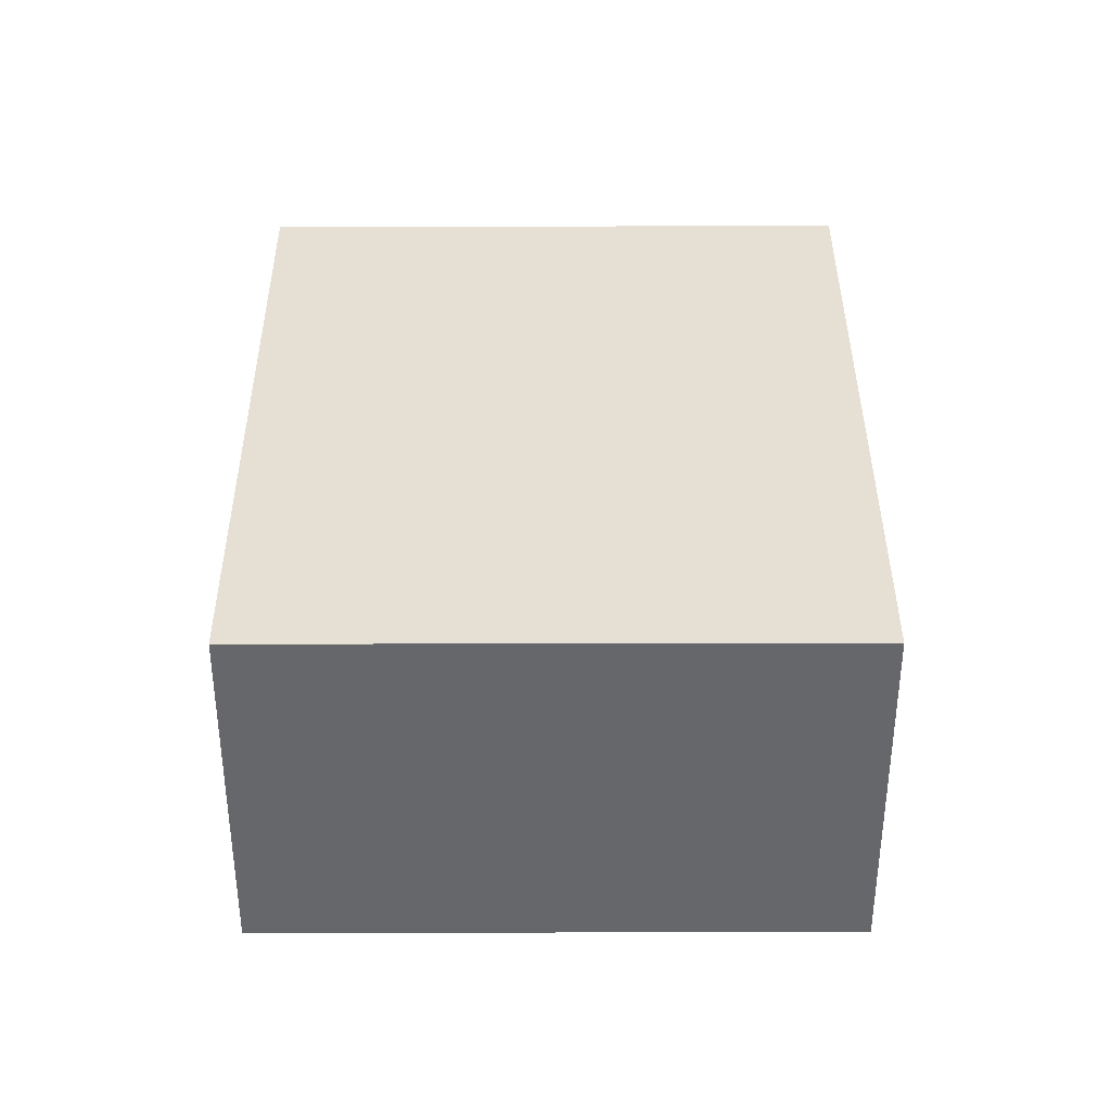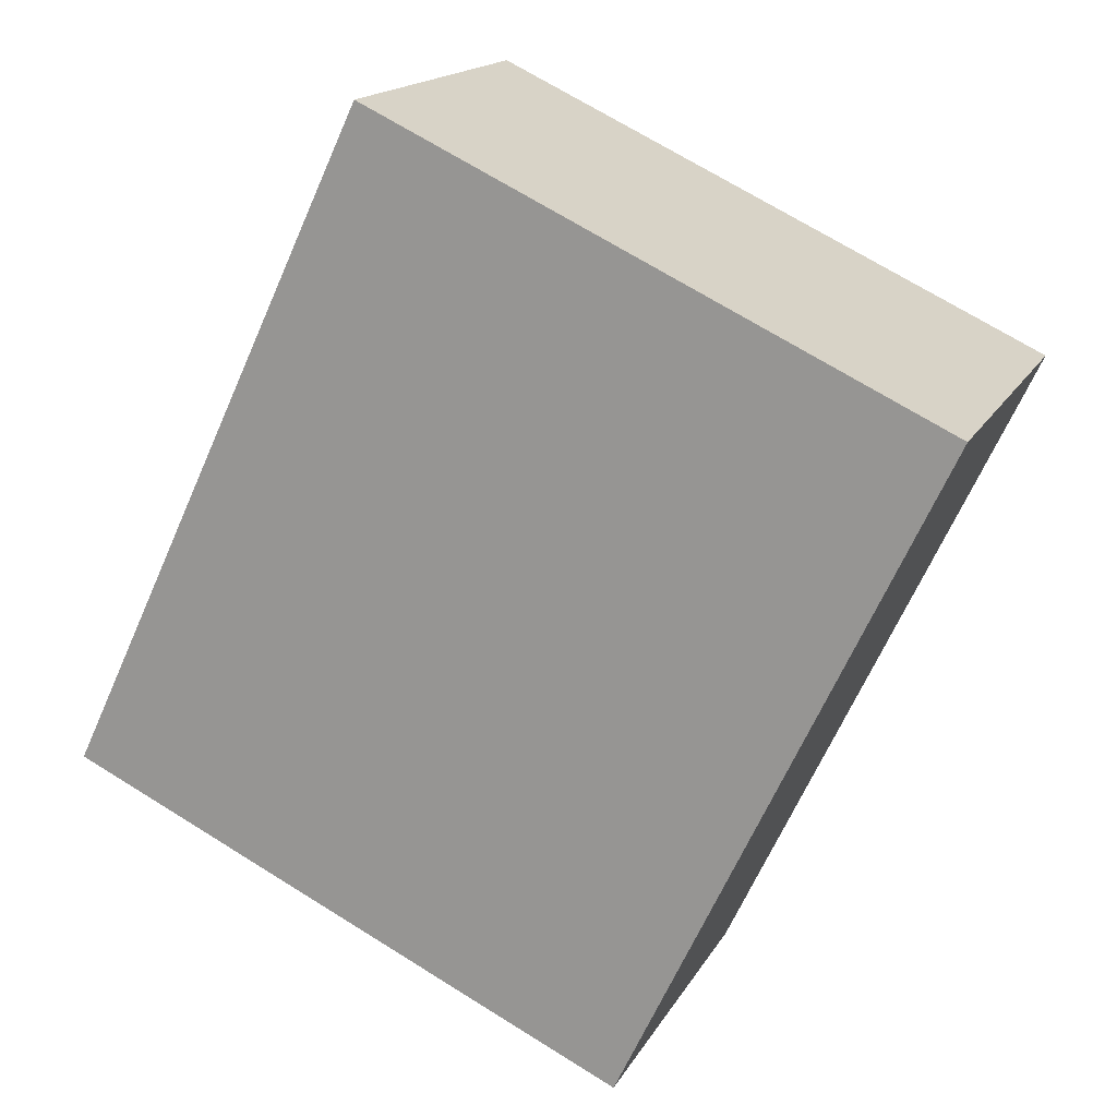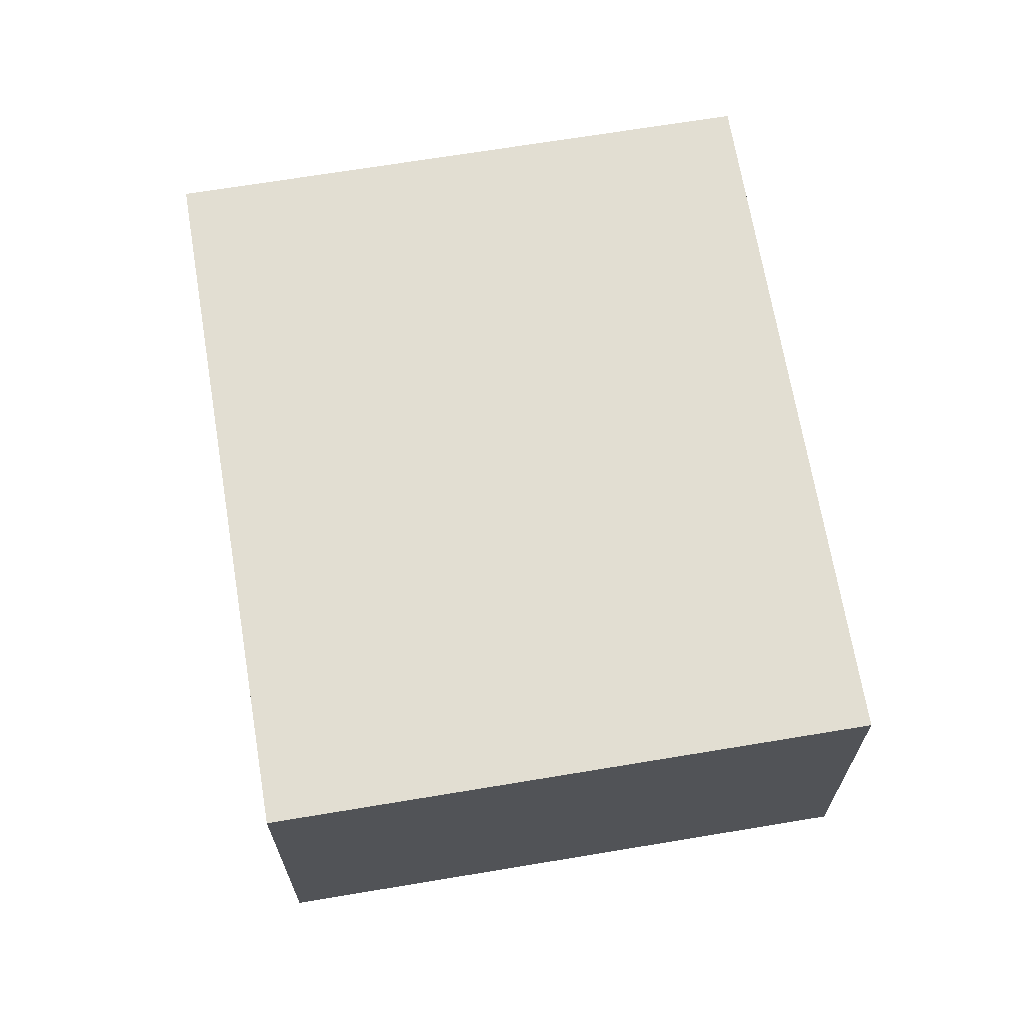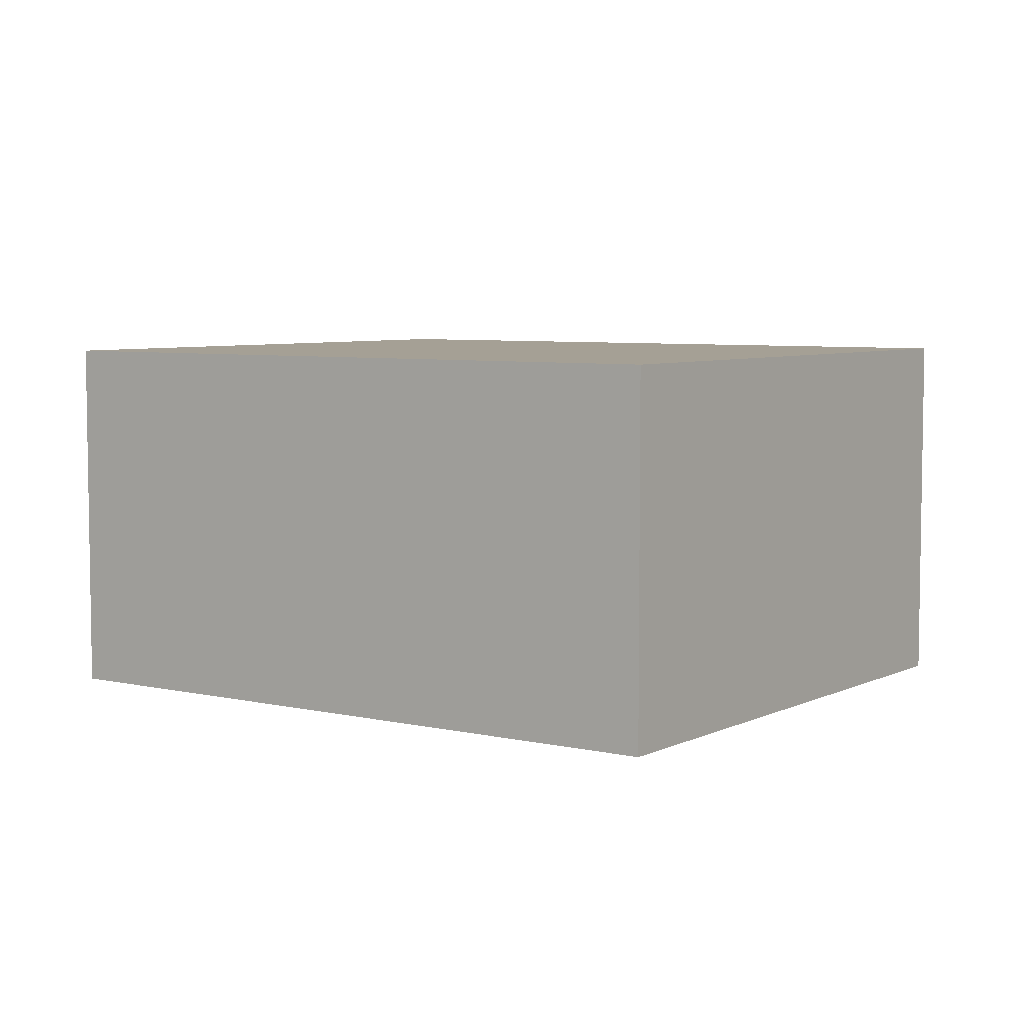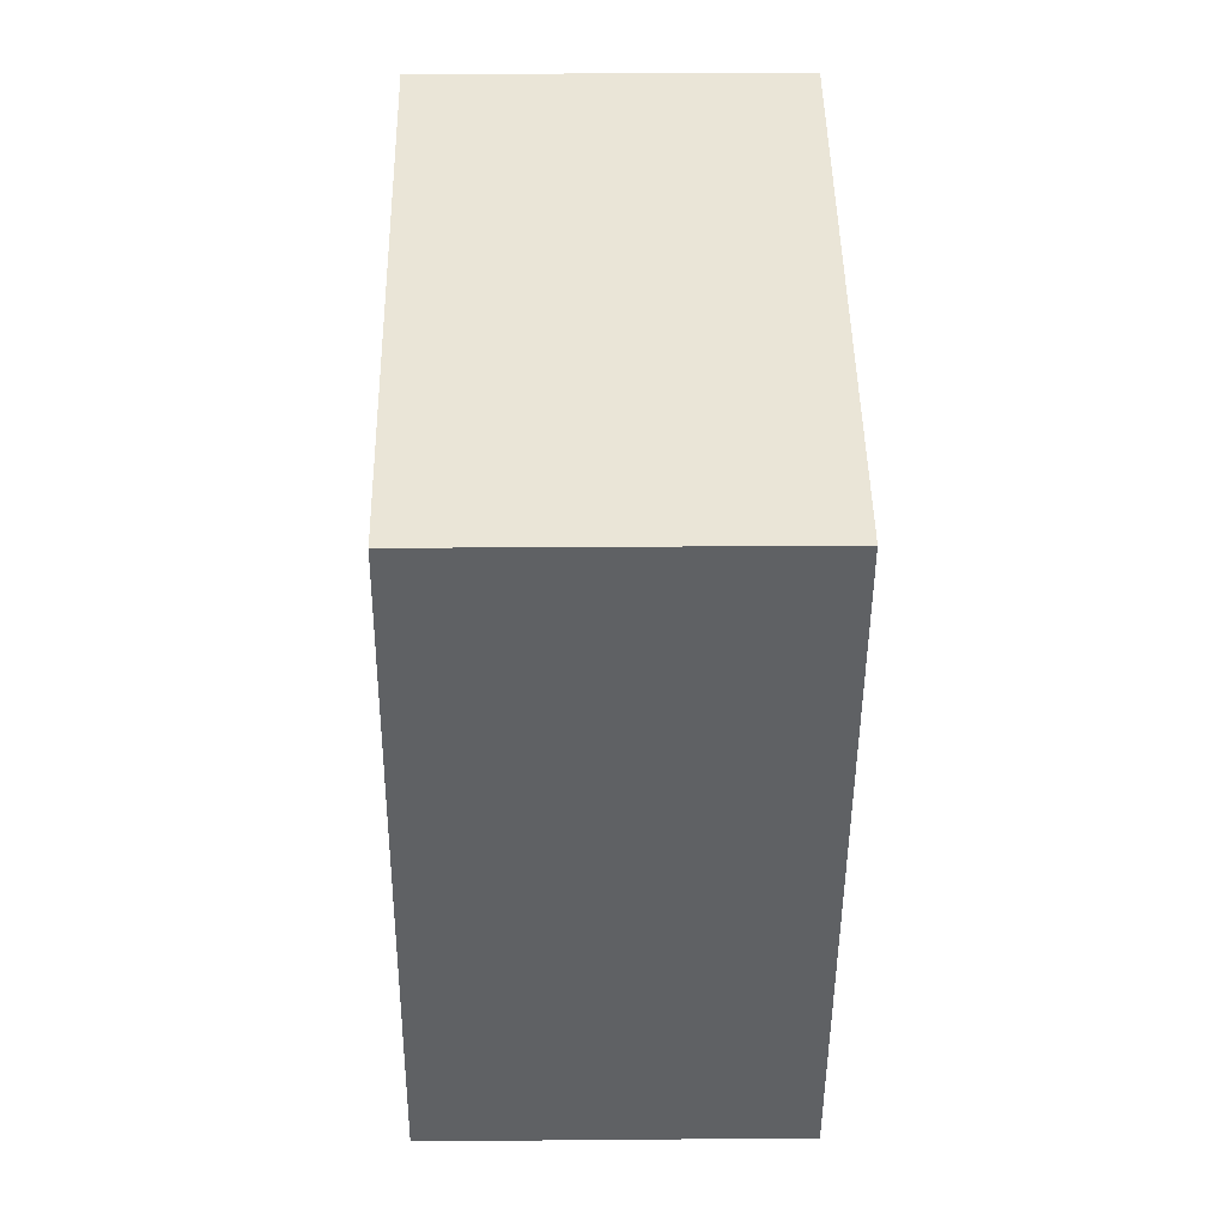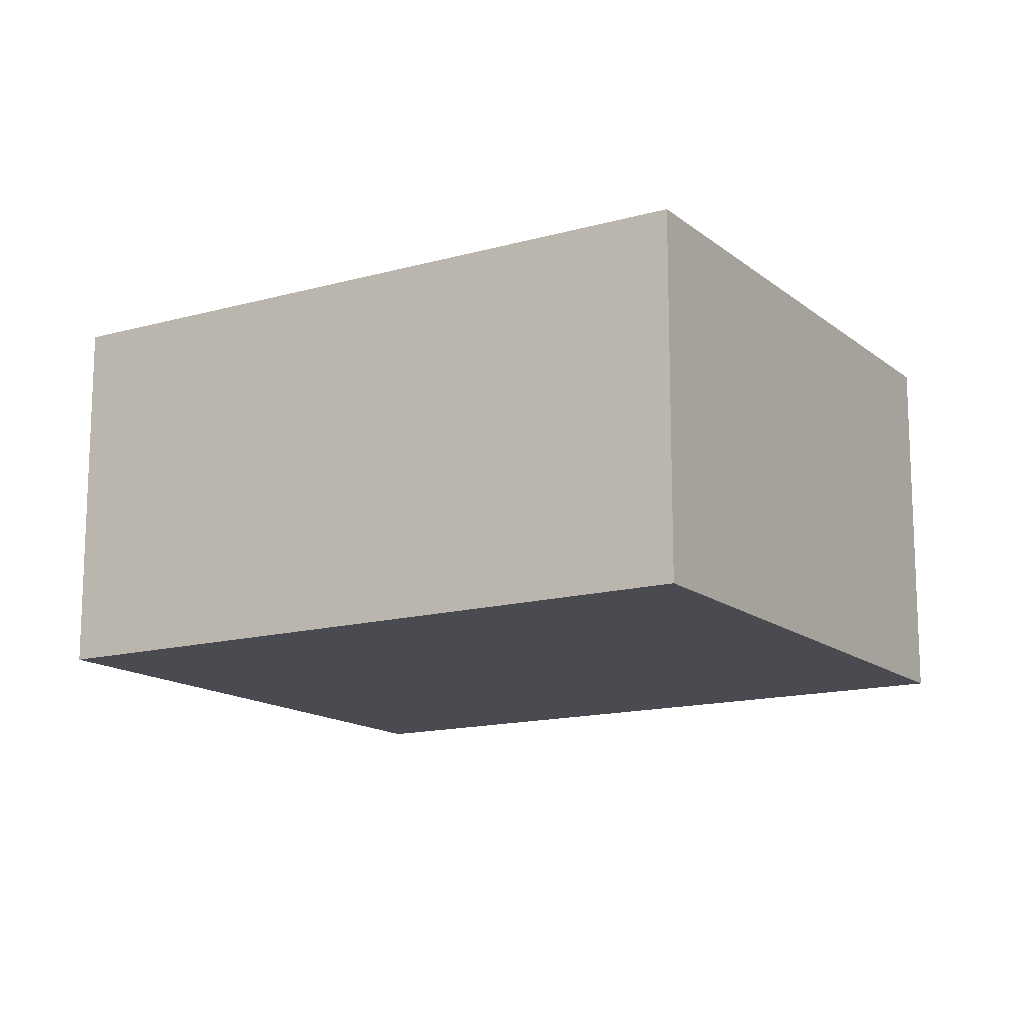
<metadata>
{"format":"obj","ext":"obj","renderer":"f3d","projection":"perspective","resolution":1024,"background":"white","views":[{"elev":38.0,"azim":-25.4,"up":"+Y"},{"elev":16.5,"azim":-159.8,"up":"+Z"},{"elev":67.9,"azim":145.3,"up":"+Y"},{"elev":5.9,"azim":-80.0,"up":"+Y"},{"elev":18.7,"azim":-91.0,"up":"+Z"},{"elev":-14.5,"azim":-83.8,"up":"+Y"}]}
</metadata>
<code>
v  0 1.819 1.114e-16
v  4.265 1.819 -1.943
v  1.524 1.819 -3.234
v  2.741 1.819 1.292
v  1.524 1.98e-16 -3.234
v  0 0 0
v  2.741 -7.911e-17 1.292
v  4.265 1.19e-16 -1.943
g defaultobject
f 1 2 3
f 2 1 4
f 5 1 3
f 1 5 6
f 6 4 1
f 4 6 7
f 7 2 4
f 2 7 8
f 8 3 2
f 3 8 5
f 5 7 6
f 7 5 8

</code>
